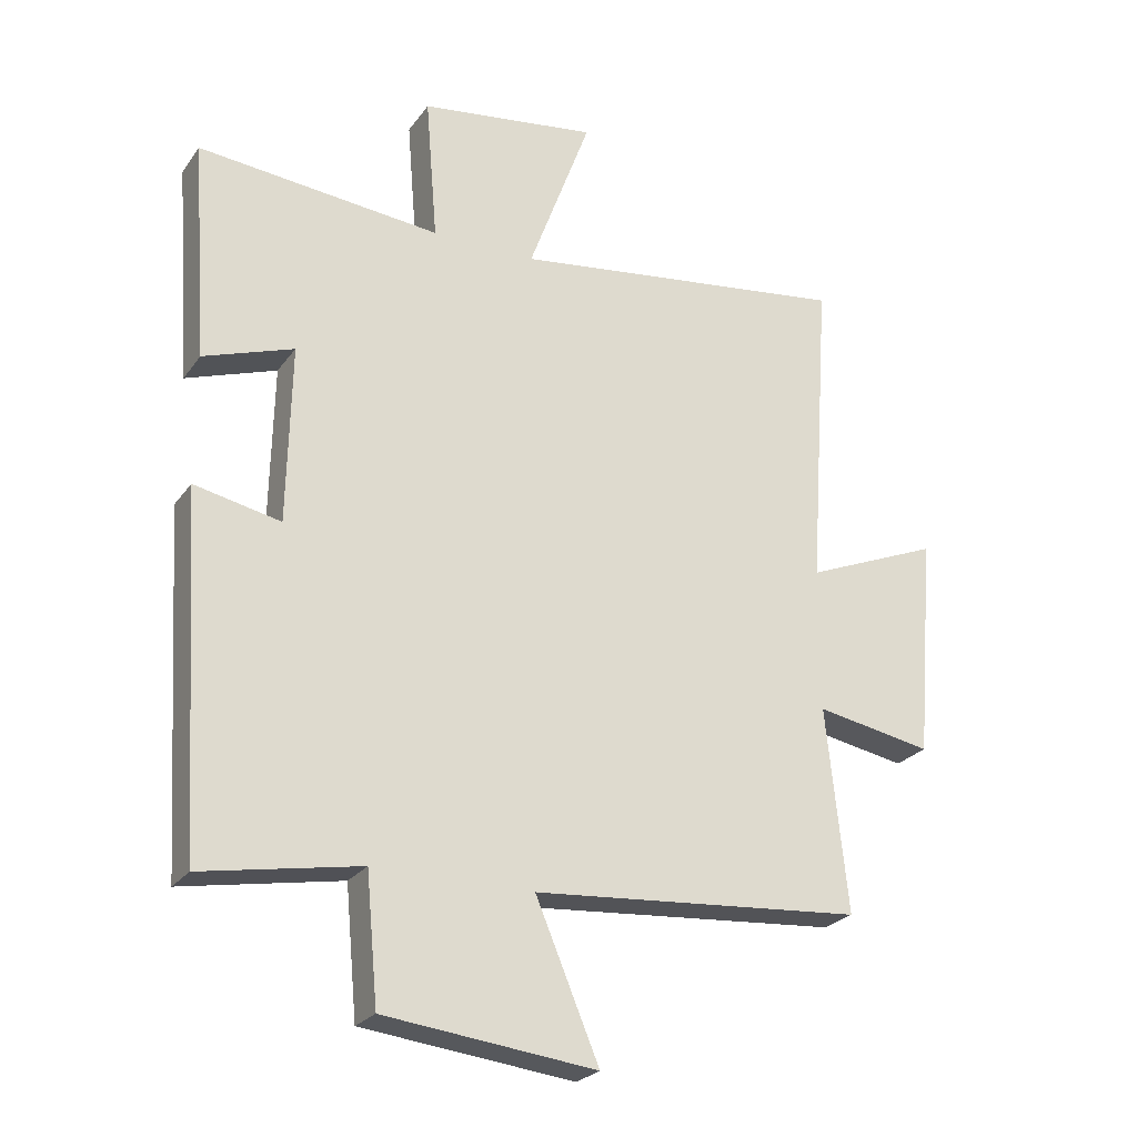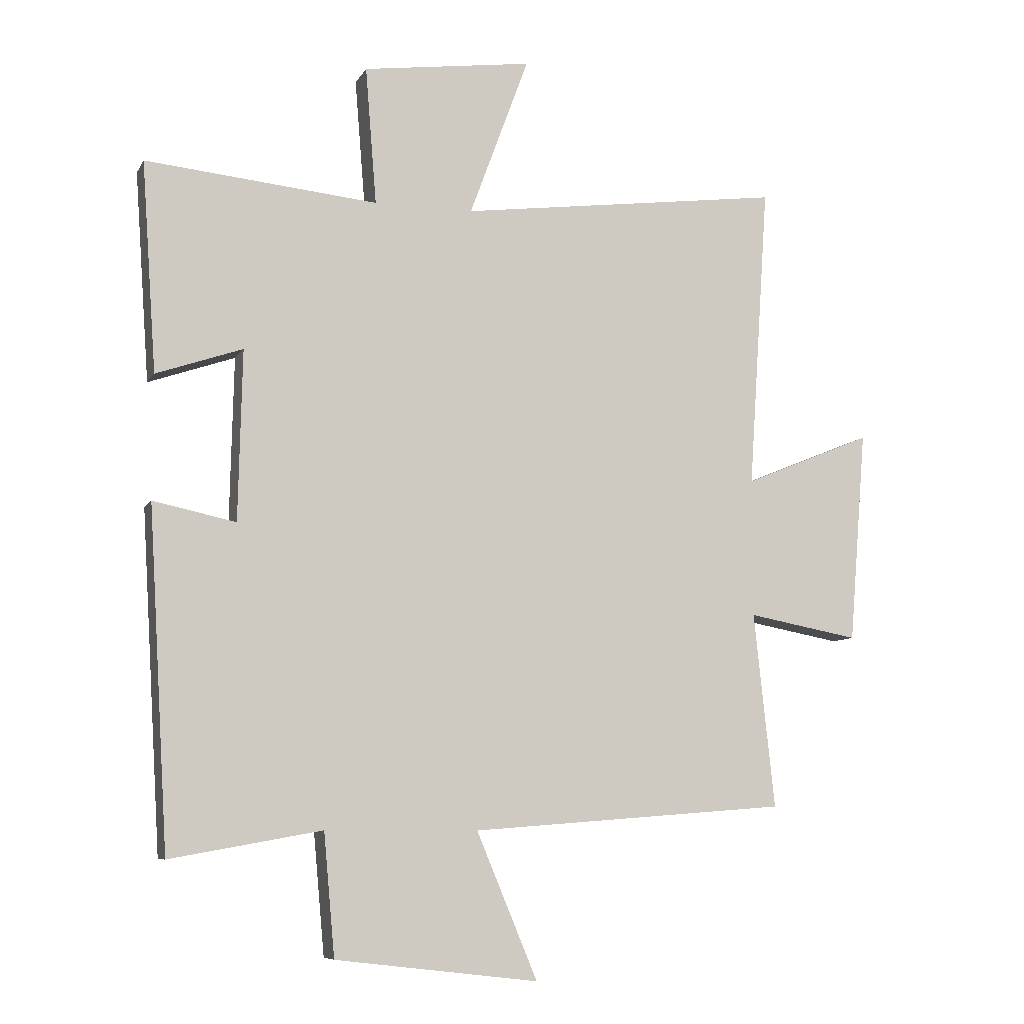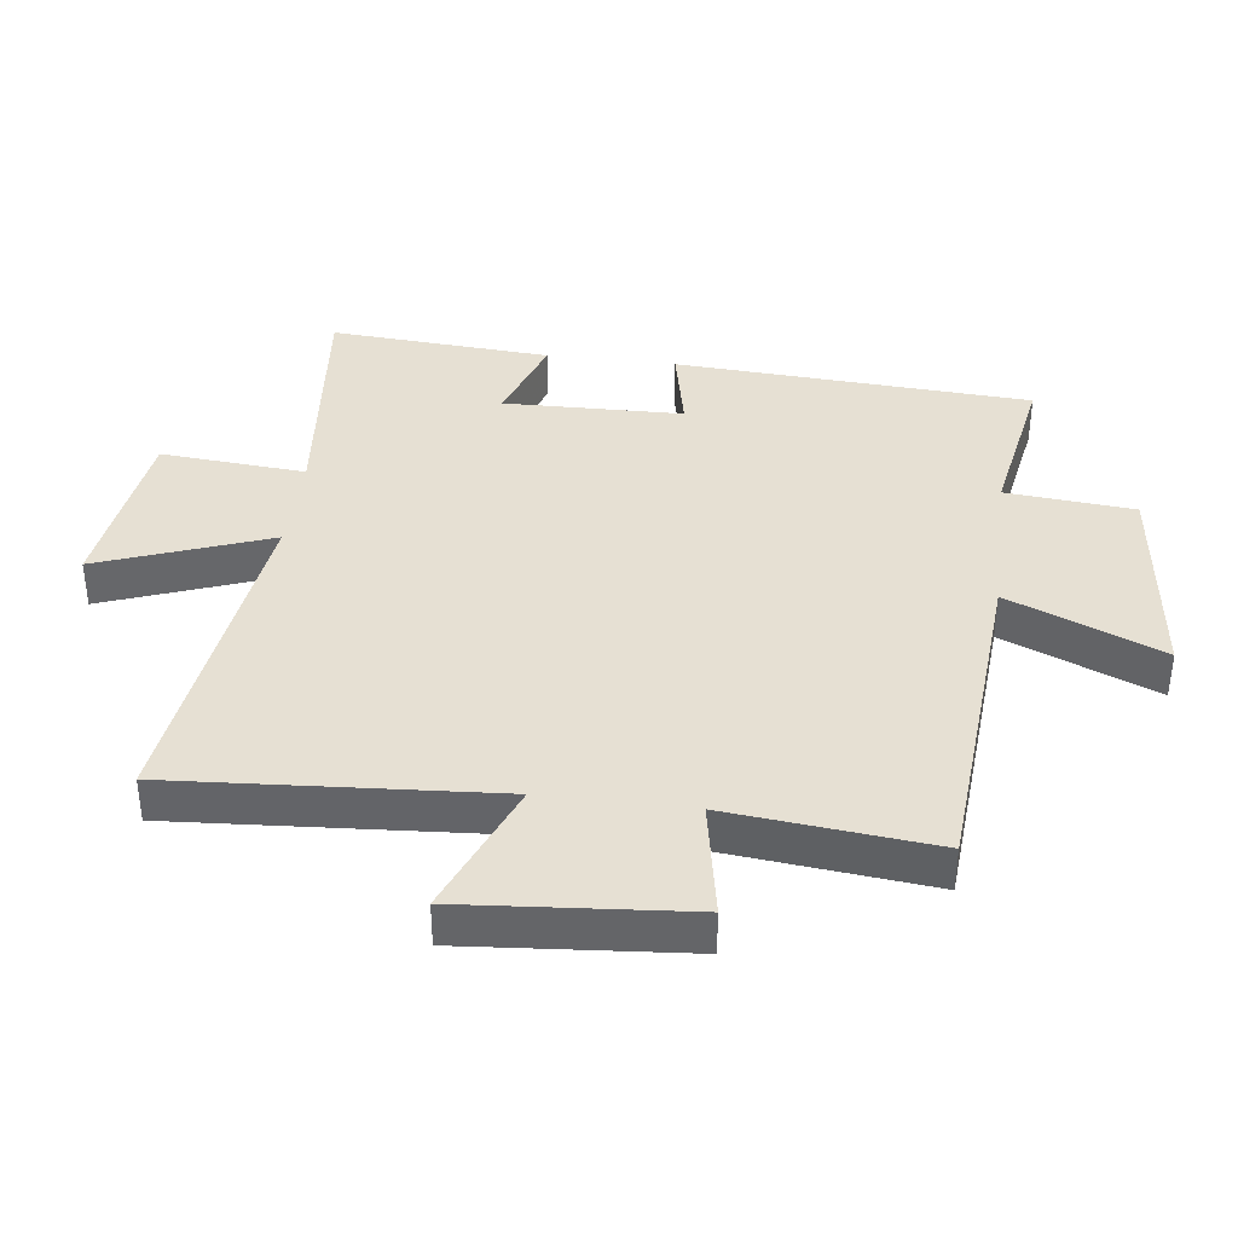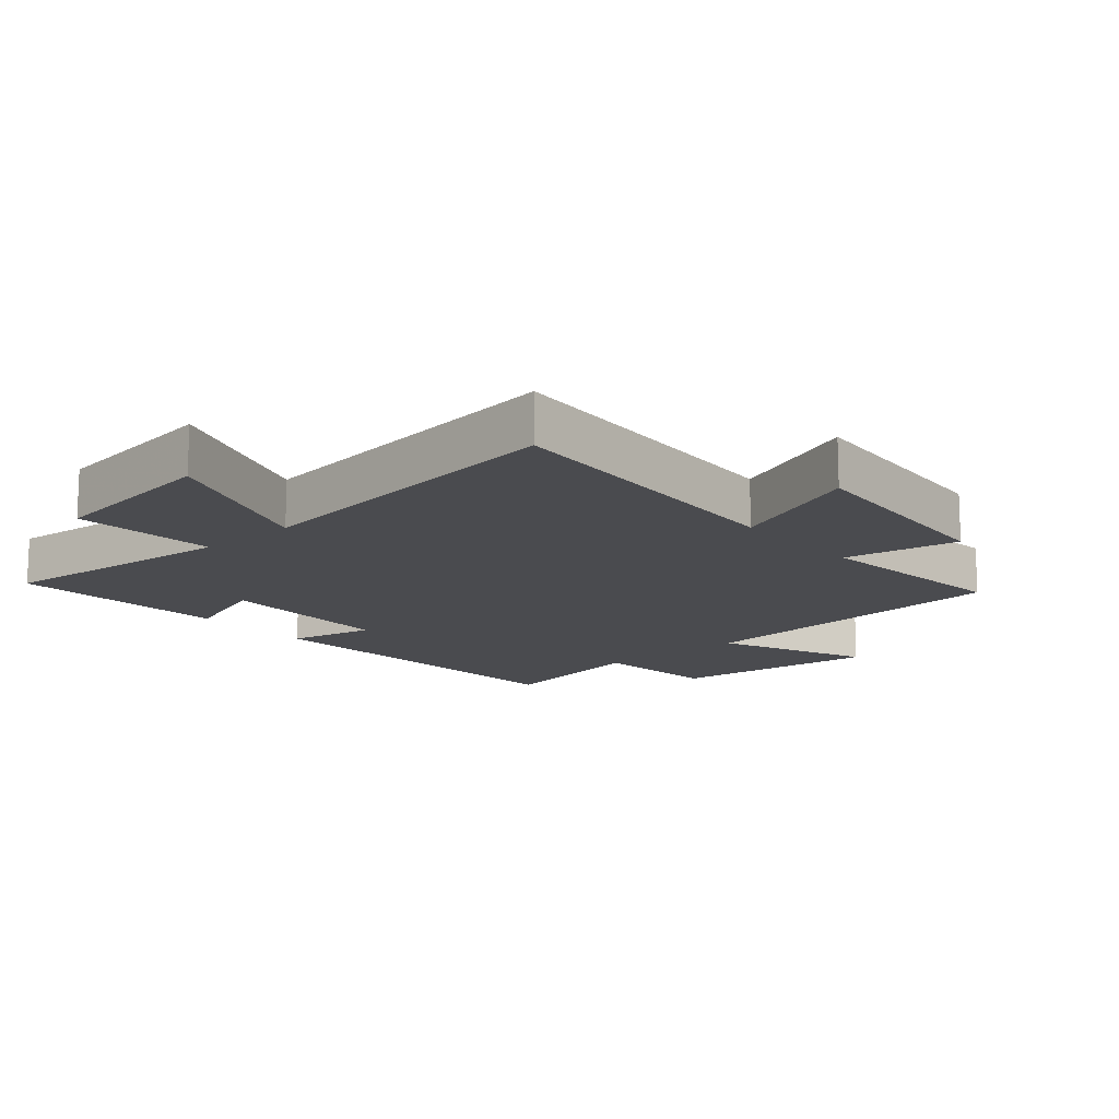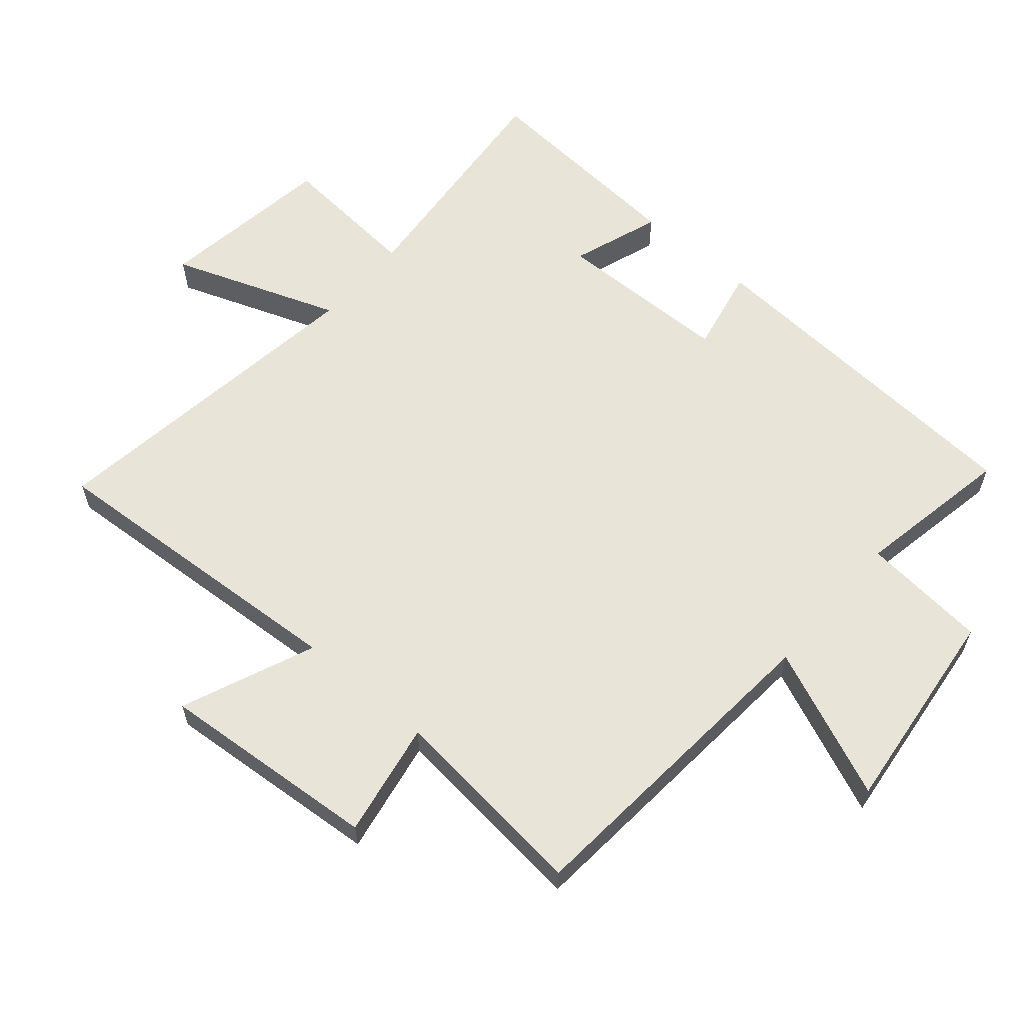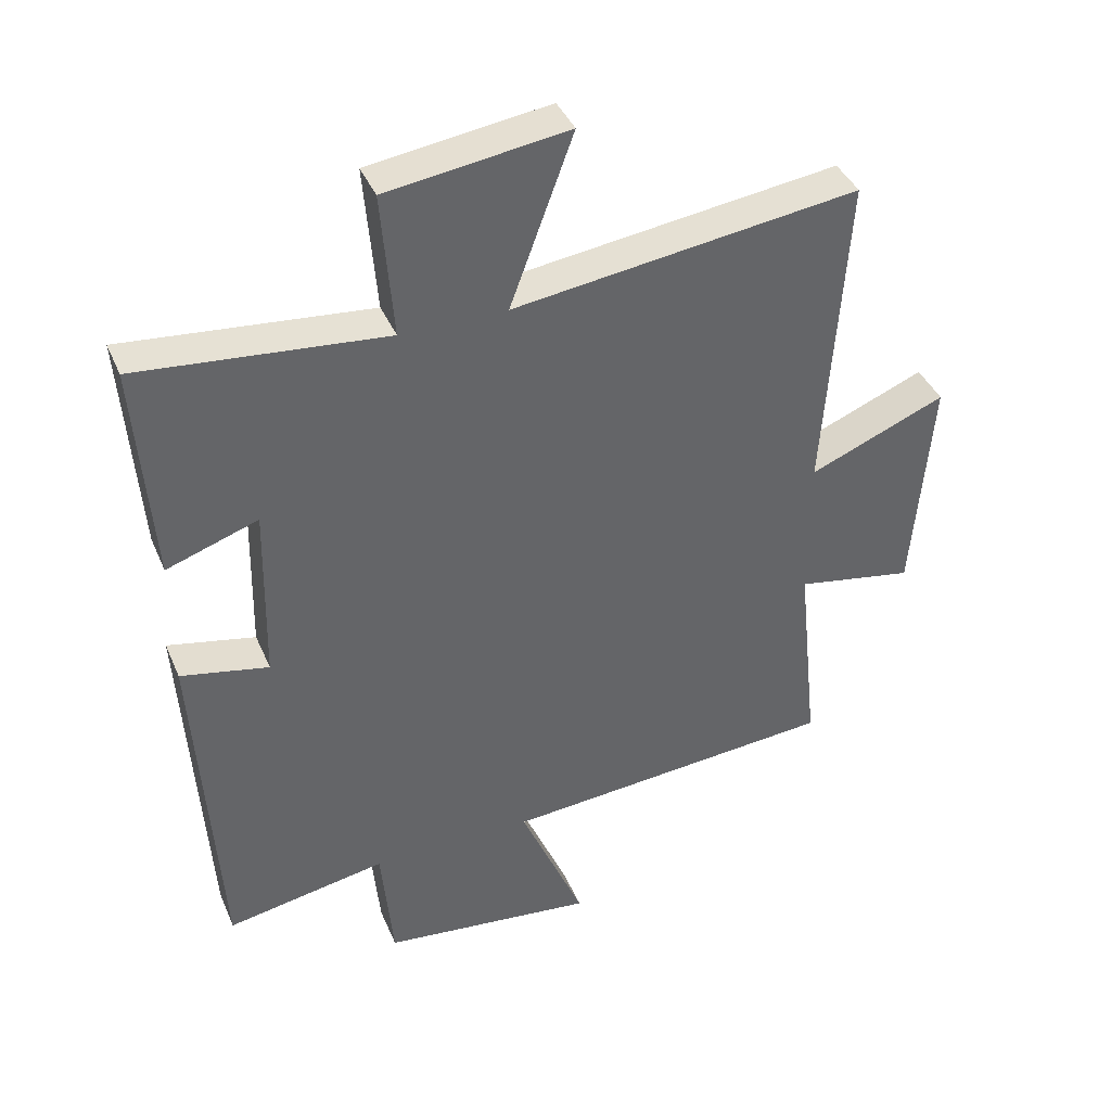
<metadata>
{"format":"obj","ext":"obj","renderer":"f3d","projection":"perspective","resolution":1024,"background":"white","views":[{"elev":-24.9,"azim":-27.1,"up":"+Z"},{"elev":-8.2,"azim":-17.8,"up":"+Z"},{"elev":38.3,"azim":97.1,"up":"+Y"},{"elev":-14.3,"azim":41.0,"up":"+Y"},{"elev":60.6,"azim":130.8,"up":"+Y"},{"elev":40.1,"azim":-21.7,"up":"+Z"}]}
</metadata>
<code>
v 0.533 0.07 -0.46
v 0.023 0.07 -0.5
v 0.121 0.07 -0.734
v -0.205 0.07 -0.696
v -0.223 0.07 -0.5
v -0.467 0.07 -0.544
v -0.5 0.07 0
v -0.367 0.07 -0.028
v -0.361 0.07 0.246
v -0.5 0.07 0.198
v -0.524 0.07 0.536
v -0.15 0.07 0.5
v -0.168 0.07 0.722
v 0.106 0.07 0.76
v 0.01 0.07 0.5
v 0.533 0.07 0.569
v 0.5 0.07 0.078
v 0.707 0.07 0.163
v 0.679 0.07 -0.179
v 0.5 0.07 -0.146
v 0.533 0 -0.46
v 0.023 0 -0.5
v 0.121 0 -0.734
v -0.205 0 -0.696
v -0.223 0 -0.5
v -0.467 0 -0.544
v -0.5 0 0
v -0.367 0 -0.028
v -0.361 0 0.246
v -0.5 0 0.198
v -0.524 0 0.536
v -0.15 0 0.5
v -0.168 0 0.722
v 0.106 0 0.76
v 0.01 0 0.5
v 0.533 0 0.569
v 0.5 0 0.078
v 0.707 0 0.163
v 0.679 0 -0.179
v 0.5 0 -0.146
f 17 18 19 20
f 15 16 17
f 15 17 20
f 12 13 14 15
f 20 1 2
f 15 20 2
f 12 15 2
f 9 10 11 12
f 8 9 12 2
f 5 6 7 8
f 2 3 4 5
f 2 5 8
f 40 39 38 37
f 37 36 35
f 40 37 35
f 35 34 33 32
f 22 21 40
f 22 40 35
f 22 35 32
f 32 31 30 29
f 22 32 29 28
f 28 27 26 25
f 25 24 23 22
f 28 25 22
f 1 21 22 2
f 2 22 23 3
f 3 23 24 4
f 4 24 25 5
f 5 25 26 6
f 6 26 27 7
f 7 27 28 8
f 8 28 29 9
f 9 29 30 10
f 10 30 31 11
f 11 31 32 12
f 12 32 33 13
f 13 33 34 14
f 14 34 35 15
f 15 35 36 16
f 16 36 37 17
f 17 37 38 18
f 18 38 39 19
f 19 39 40 20
f 20 40 21 1

</code>
